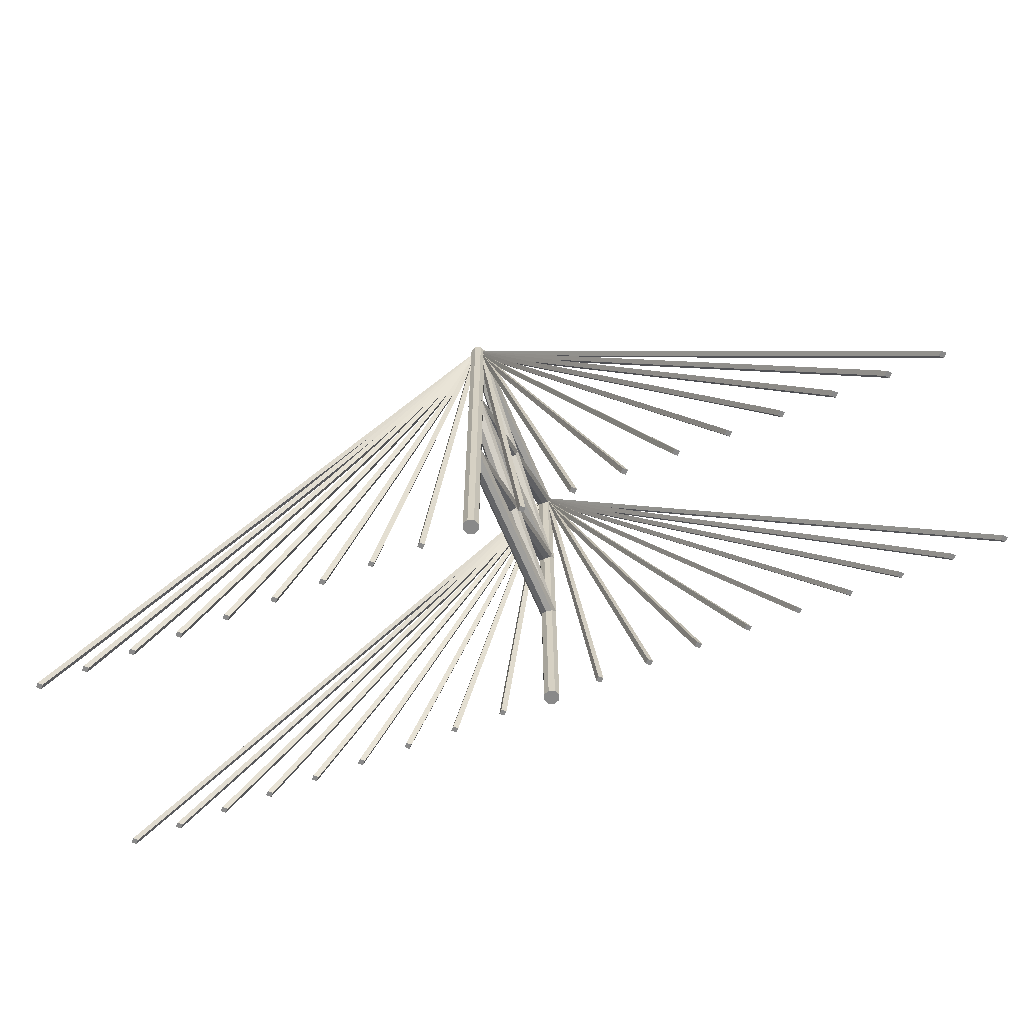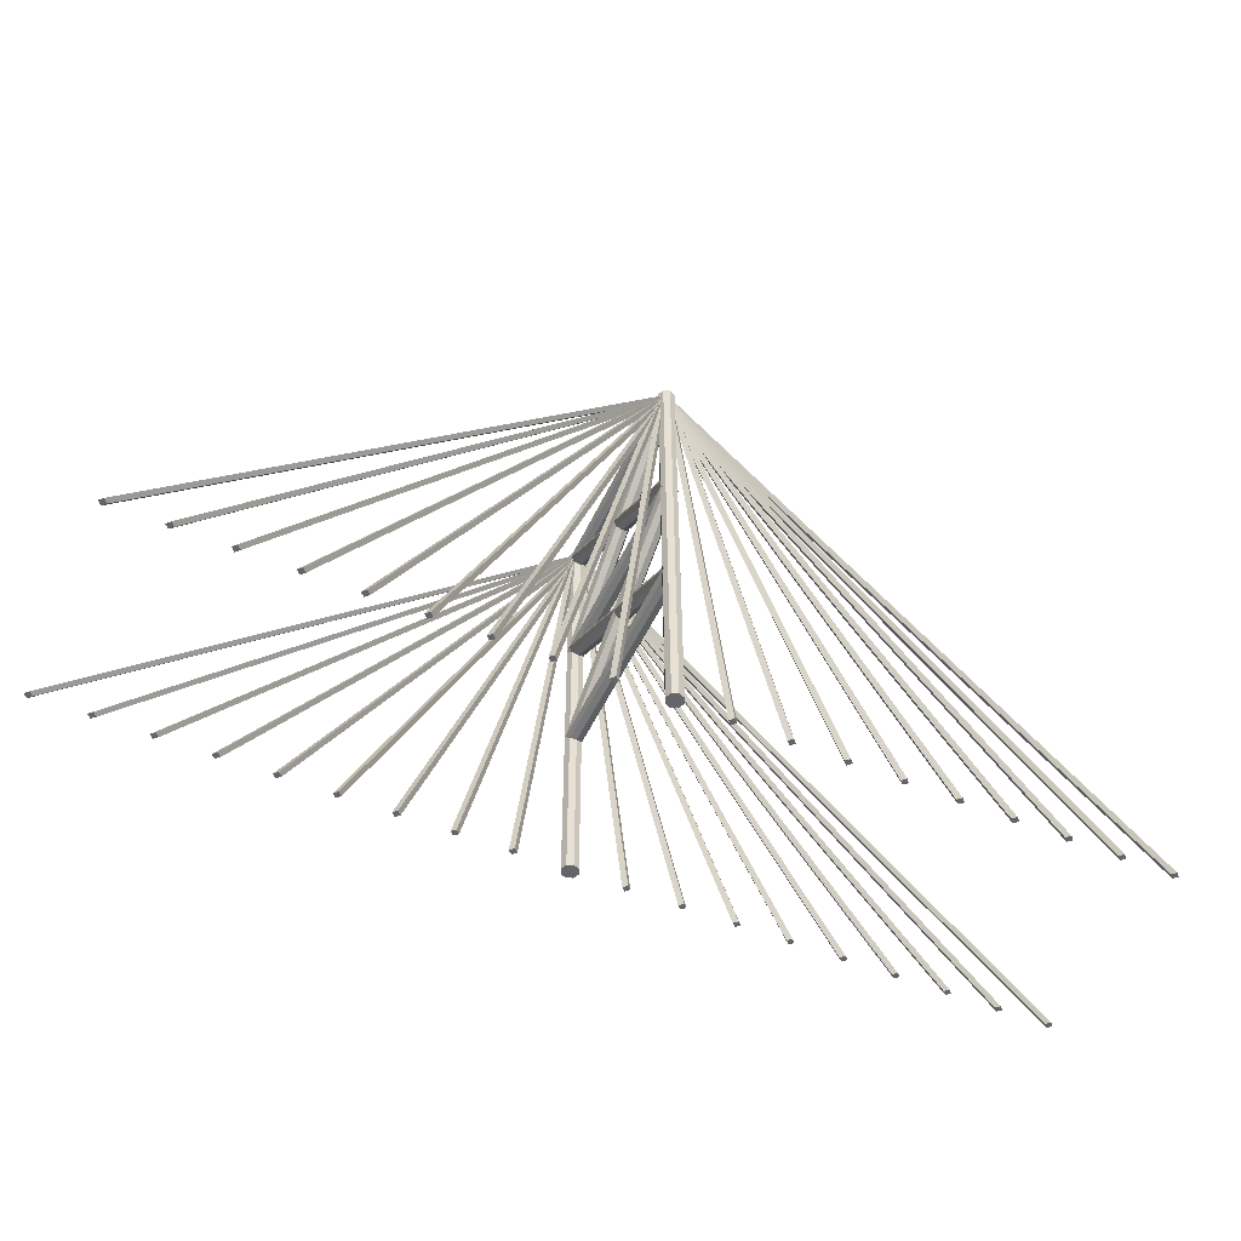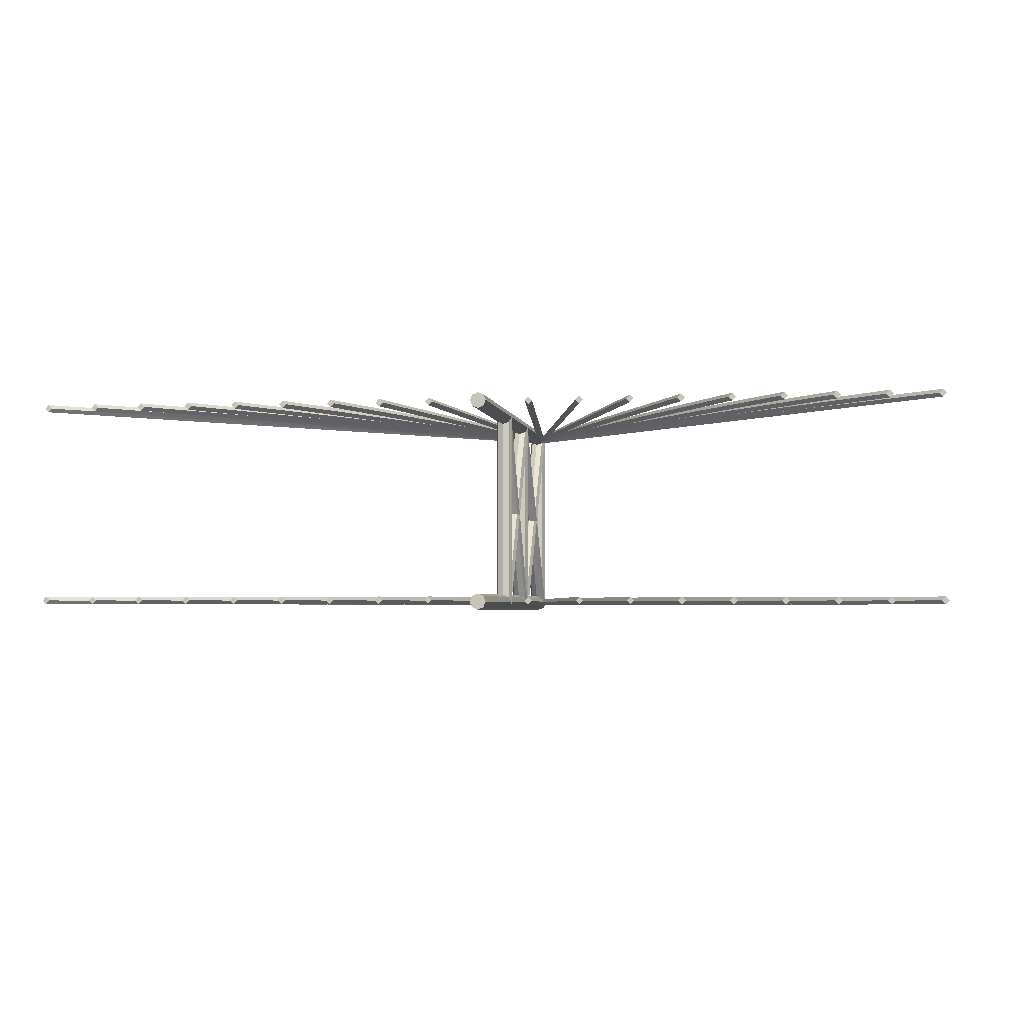
<metadata>
{"format":"obj","ext":"obj","renderer":"f3d","projection":"perspective","resolution":1024,"background":"white","views":[{"elev":-63.2,"azim":-157.6,"up":"+Y"},{"elev":-51.6,"azim":155.6,"up":"+Y"},{"elev":-3.1,"azim":9.1,"up":"+Z"}]}
</metadata>
<code>
o Cylinder
v -0.1591 0.003798 -2
v -0.1591 8.497 -2
v -0.1125 8.497 -2.112
v -0.1125 0.003798 -2.112
v 2e-06 8.497 -2.159
v -1e-06 0.003798 -2.159
v 0.1125 8.497 -2.112
v 0.1125 0.003798 -2.112
v 0.1591 8.497 -2
v 0.1591 0.003798 -2
v 0.1125 8.497 -1.888
v 0.1125 0.003798 -1.888
v 2e-06 8.497 -1.841
v -1e-06 0.003798 -1.841
v -0.1125 8.497 -1.888
v -0.1125 0.003798 -1.888
v -0.1591 0.003798 2
v -0.1591 8.497 2
v -0.1125 8.497 1.888
v -0.1125 0.003798 1.888
v 5e-06 8.497 1.841
v 1e-06 0.003798 1.841
v 0.1125 8.497 1.888
v 0.1125 0.003798 1.888
v 0.1591 8.497 2
v 0.1591 0.003798 2
v 0.1125 8.497 2.112
v 0.1125 0.003798 2.112
v 5e-06 8.497 2.159
v 1e-06 0.003798 2.159
v -0.1125 8.497 2.112
v -0.1125 0.003798 2.112
v -0.1591 8.379 1.993
v -0.1591 8.379 -2.042
v -0.1125 8.266 -2.042
v -0.1125 8.266 1.993
v 2e-06 8.22 -2.042
v 4e-06 8.22 1.993
v 0.1125 8.266 -2.042
v 0.1125 8.266 1.993
v 0.1591 8.379 -2.042
v 0.1591 8.379 1.993
v 0.1125 8.491 -2.042
v 0.1125 8.491 1.993
v 2e-06 8.538 -2.042
v 5e-06 8.538 1.993
v -0.1125 8.491 -2.042
v -0.1125 8.491 1.993
v -0.1591 5.587 1.993
v -0.1591 5.587 -2.042
v -0.1125 5.474 -2.042
v -0.1125 5.474 1.993
v 2e-06 5.427 -2.042
v 4e-06 5.427 1.993
v 0.1125 5.474 -2.042
v 0.1125 5.474 1.993
v 0.1591 5.587 -2.042
v 0.1591 5.587 1.993
v 0.1125 5.699 -2.042
v 0.1125 5.699 1.993
v 2e-06 5.746 -2.042
v 4e-06 5.746 1.993
v -0.1125 5.699 -2.042
v -0.1125 5.699 1.993
v -0.1591 3.235 1.993
v -0.1591 3.235 -2.042
v -0.1125 3.122 -2.042
v -0.1125 3.122 1.993
v 1e-06 3.076 -2.042
v 4e-06 3.076 1.993
v 0.1125 3.122 -2.042
v 0.1125 3.122 1.993
v 0.1591 3.235 -2.042
v 0.1591 3.235 1.993
v 0.1125 3.347 -2.042
v 0.1125 3.347 1.993
v 1e-06 3.394 -2.042
v 4e-06 3.394 1.993
v -0.1125 3.347 -2.042
v -0.1125 3.347 1.993
v -0.1591 5.623 1.939
v -0.1591 3.234 -1.997
v -0.1125 3.135 -1.945
v -0.1125 5.523 1.992
v 1e-06 3.094 -1.923
v 4e-06 5.482 2.013
v 0.1125 3.135 -1.945
v 0.1125 5.523 1.992
v 0.1591 3.234 -1.997
v 0.1591 5.623 1.939
v 0.1125 3.334 -2.05
v 0.1125 5.722 1.886
v 1e-06 3.375 -2.072
v 4e-06 5.763 1.865
v -0.1125 3.334 -2.05
v -0.1125 5.722 1.886
v -0.1591 8.389 2.002
v -0.1591 5.735 -1.997
v -0.1125 5.635 -1.945
v -0.1125 8.289 2.055
v 2e-06 5.594 -1.923
v 5e-06 8.248 2.077
v 0.1125 5.635 -1.945
v 0.1125 8.289 2.055
v 0.1591 5.735 -1.997
v 0.1591 8.389 2.002
v 0.1125 5.834 -2.05
v 0.1125 8.488 1.949
v 2e-06 5.875 -2.072
v 5e-06 8.529 1.928
v -0.1125 5.834 -2.05
v -0.1125 8.488 1.949
v -0.1591 5.65 1.885
v -0.1591 8.388 -2.003
v -0.1125 8.299 -2.071
v -0.1125 5.56 1.817
v 2e-06 8.262 -2.099
v 4e-06 5.523 1.789
v 0.1125 8.299 -2.071
v 0.1125 5.56 1.817
v 0.1591 8.388 -2.003
v 0.1591 5.65 1.885
v 0.1125 8.478 -1.935
v 0.1125 5.74 1.953
v 2e-06 8.515 -1.907
v 4e-06 5.777 1.981
v -0.1125 8.478 -1.935
v -0.1125 5.74 1.953
v -0.1591 3.244 1.961
v -0.1591 5.559 -2.019
v -0.1125 5.466 -2.081
v -0.1125 3.151 1.899
v 2e-06 5.427 -2.107
v 4e-06 3.112 1.873
v 0.1125 5.466 -2.081
v 0.1125 3.151 1.899
v 0.1591 5.559 -2.019
v 0.1591 3.244 1.961
v 0.1125 5.653 -1.957
v 0.1125 3.338 2.023
v 2e-06 5.692 -1.931
v 4e-06 3.377 2.049
v -0.1125 5.653 -1.957
v -0.1125 3.338 2.023
v 9.023 0.01809 -1.909
v 0.1196 8.394 -1.909
v 0.04519 8.394 -1.983
v 8.949 0.01809 -1.983
v 5.023 0.01809 -1.909
v 0.08602 8.382 -1.909
v 0.01163 8.382 -1.983
v 4.949 0.01809 -1.983
v 0.08602 8.382 -2.057
v 5.023 0.01809 -2.057
v 2.023 0.01809 -2.057
v 0.1127 8.359 -2.057
v 0.1871 8.359 -1.983
v 2.097 0.01809 -1.983
v 0.1127 8.359 -1.909
v 2.023 0.01809 -1.909
v 0.1196 8.394 -2.057
v 9.023 0.01809 -2.057
v 0.194 8.394 -1.983
v 9.097 0.01809 -1.983
v 0.1604 8.382 -1.983
v 5.097 0.01809 -1.983
v -0.1117 8.394 2.063
v -0.03736 8.394 1.989
v -0.1117 8.394 1.914
v -0.1861 8.394 1.989
v -8.941 0.01809 1.989
v -9.015 0.01809 2.063
v -9.09 0.01809 1.989
v -9.015 0.01809 1.914
v -2.09 0.01809 1.989
v -0.1793 8.359 1.989
v -0.1049 8.359 1.914
v -2.015 0.01809 1.914
v 0.1042 8.279 -1.978
v 0.1042 8.39 -1.885
v 0.1042 8.484 -1.996
v 0.1042 8.372 -2.089
v -2.015 0.01809 2.063
v -0.1049 8.359 2.063
v -0.09997 8.37 2.063
v -0.02558 8.37 1.989
v -0.09997 8.37 1.914
v -0.1744 8.37 1.989
v -7.941 0.01809 1.989
v -8.015 0.01809 2.063
v -8.09 0.01809 1.989
v -8.015 0.01809 1.914
v -1.941 0.01809 1.989
v -0.03051 8.359 1.989
v 6.023 0.01809 -1.909
v 0.11 8.382 -1.909
v 0.0356 8.382 -1.983
v 5.949 0.01809 -1.983
v -0.0649 8.43 2.063
v 0.009487 8.43 1.989
v -0.0649 8.43 1.914
v -0.1393 8.43 1.989
v 0.11 8.382 -2.057
v 6.023 0.01809 -2.057
v -0.9282 0.01809 1.989
v -1.003 0.01809 2.063
v -1.077 0.01809 1.989
v -1.003 0.01809 1.914
v -0.09336 8.392 2.063
v -0.01897 8.392 1.989
v -0.09336 8.392 1.914
v -0.1678 8.392 1.989
v -6.941 0.01809 1.989
v -7.015 0.01809 2.063
v -7.09 0.01809 1.989
v -7.015 0.01809 1.914
v 0.1844 8.382 -1.983
v 6.097 0.01809 -1.983
v 1.01 0.01809 -1.909
v 0.07274 8.43 -1.909
v -0.00165 8.43 -1.983
v 0.9361 0.01809 -1.983
v 0.07274 8.43 -2.057
v 1.01 0.01809 -2.057
v -0.1022 8.382 2.063
v -0.02777 8.382 1.989
v -0.1022 8.382 1.914
v -0.1765 8.382 1.989
v -5.941 0.01809 1.989
v -6.015 0.01809 2.063
v -6.09 0.01809 1.989
v -6.015 0.01809 1.914
v -0.09633 8.279 1.984
v -0.09633 8.39 1.89
v -0.09633 8.484 2.001
v -0.09633 8.372 2.095
v 0.1471 8.43 -1.983
v 1.085 0.01809 -1.983
v -0.07818 8.382 2.063
v -0.003793 8.382 1.989
v -0.07818 8.382 1.914
v -0.1526 8.382 1.989
v -4.941 0.01809 1.989
v -5.015 0.01809 2.063
v -5.09 0.01809 1.989
v -5.015 0.01809 1.914
v 7.023 0.01809 -1.909
v 0.1012 8.392 -1.909
v 0.02681 8.392 -1.983
v 6.949 0.01809 -1.983
v 0.1012 8.392 -2.057
v 7.023 0.01809 -2.057
v 0.1756 8.392 -1.983
v 7.097 0.01809 -1.983
v -0.02692 8.412 2.063
v 0.04747 8.412 1.989
v -0.02692 8.412 1.914
v -0.1013 8.412 1.989
v -3.941 0.01809 1.989
v -4.015 0.01809 2.063
v -4.09 0.01809 1.989
v -4.015 0.01809 1.914
v 8.023 0.01809 -1.909
v 0.1078 8.37 -1.909
v 0.03342 8.37 -1.983
v 7.949 0.01809 -1.983
v 0.1078 8.37 -2.057
v 8.023 0.01809 -2.057
v 0.1822 8.37 -1.983
v 8.097 0.01809 -1.983
v -0.02484 8.438 2.063
v 0.04954 8.438 1.989
v -0.02484 8.438 1.914
v -0.09924 8.438 1.989
v -2.941 0.01809 1.989
v -3.015 0.01809 2.063
v -3.09 0.01809 1.989
v -3.015 0.01809 1.914
v 0.03835 8.359 -1.983
v 1.949 0.01809 -1.983
v -1.003 0.01809 -2.046
v -0.06491 8.43 -2.046
v 0.009484 8.43 -1.971
v -0.9282 0.01809 -1.971
v -0.06491 8.43 -1.897
v -1.003 0.01809 -1.897
v -0.1393 8.43 -1.971
v -1.077 0.01809 -1.971
v -2.015 0.01809 -2.046
v -0.1049 8.359 -2.046
v -0.03052 8.359 -1.971
v -1.941 0.01809 -1.971
v -0.1049 8.359 -1.897
v -2.015 0.01809 -1.897
v -0.1793 8.359 -1.971
v -2.09 0.01809 -1.971
v -3.015 0.01809 -2.046
v -0.02485 8.438 -2.046
v 0.04954 8.438 -1.971
v -2.941 0.01809 -1.971
v -0.02485 8.438 -1.897
v -3.015 0.01809 -1.897
v -0.09924 8.438 -1.971
v -3.09 0.01809 -1.971
v -4.015 0.01809 -2.046
v -0.02692 8.412 -2.046
v 0.04747 8.412 -1.971
v -3.941 0.01809 -1.971
v -0.02692 8.412 -1.897
v -4.015 0.01809 -1.897
v -0.1013 8.412 -1.971
v -4.09 0.01809 -1.971
v -5.015 0.01809 -2.046
v -0.07819 8.382 -2.046
v -0.003796 8.382 -1.971
v -4.941 0.01809 -1.971
v -0.07819 8.382 -1.897
v -5.015 0.01809 -1.897
v -0.1526 8.382 -1.971
v -5.09 0.01809 -1.971
v -6.015 0.01809 -2.046
v -0.1022 8.382 -2.046
v -0.02777 8.382 -1.971
v -5.941 0.01809 -1.971
v -0.1022 8.382 -1.897
v -6.015 0.01809 -1.897
v -0.1766 8.382 -1.971
v -6.09 0.01809 -1.971
v -7.015 0.01809 -2.046
v -0.09336 8.392 -2.046
v -0.01897 8.392 -1.971
v -6.941 0.01809 -1.971
v -0.09336 8.392 -1.897
v -7.015 0.01809 -1.897
v -0.1678 8.392 -1.971
v -7.09 0.01809 -1.971
v -8.015 0.01809 -2.046
v -0.09997 8.37 -2.046
v -0.02559 8.37 -1.971
v -7.941 0.01809 -1.971
v -0.09997 8.37 -1.897
v -8.015 0.01809 -1.897
v -0.1744 8.37 -1.971
v -8.09 0.01809 -1.971
v -9.015 0.01809 -2.046
v -0.1118 8.394 -2.046
v -0.03736 8.394 -1.971
v -8.941 0.01809 -1.971
v -0.1118 8.394 -1.897
v -9.015 0.01809 -1.897
v -0.1861 8.394 -1.971
v -9.09 0.01809 -1.971
v 2.097 0.01809 1.977
v 0.1871 8.359 1.977
v 0.1127 8.359 2.052
v 2.023 0.01809 2.052
v 2.023 0.01809 1.903
v 0.1127 8.359 1.903
v 1.949 0.01809 1.977
v 0.03835 8.359 1.977
v 3.023 0.01809 -2.057
v 0.03268 8.438 -2.057
v 0.1071 8.438 -1.983
v 3.097 0.01809 -1.983
v 0.03268 8.438 -1.909
v 3.023 0.01809 -1.909
v 3.949 0.01809 -1.983
v 4.023 0.01809 -2.057
v 4.097 0.01809 -1.983
v 4.023 0.01809 -1.909
v 2.949 0.01809 -1.983
v 0.07274 8.43 1.903
v -0.001646 8.43 1.977
v 0.07274 8.43 2.052
v 0.1471 8.43 1.977
v 0.03475 8.412 -2.057
v -0.03964 8.412 -1.983
v 0.03475 8.412 -1.909
v 0.1091 8.412 -1.983
v -0.04171 8.438 -1.983
v 0.9361 0.01809 1.977
v 1.01 0.01809 1.903
v 1.085 0.01809 1.977
v 1.01 0.01809 2.052
v 0.1196 8.394 1.903
v 0.0452 8.394 1.977
v 0.1196 8.394 2.052
v 0.194 8.394 1.977
v 8.949 0.01809 1.977
v 9.023 0.01809 1.903
v 9.097 0.01809 1.977
v 9.023 0.01809 2.052
v 0.1078 8.37 1.903
v 0.03342 8.37 1.977
v 0.1078 8.37 2.052
v 0.1822 8.37 1.977
v 7.949 0.01809 1.977
v 8.023 0.01809 1.903
v 8.097 0.01809 1.977
v 8.023 0.01809 2.052
v 0.1012 8.392 1.903
v 0.02681 8.392 1.977
v 0.1012 8.392 2.052
v 0.1756 8.392 1.977
v 6.949 0.01809 1.977
v 7.023 0.01809 1.903
v 7.097 0.01809 1.977
v 7.023 0.01809 2.052
v 0.11 8.382 1.903
v 0.03561 8.382 1.977
v 0.11 8.382 2.052
v 0.1844 8.382 1.977
v 5.949 0.01809 1.977
v 6.023 0.01809 1.903
v 6.097 0.01809 1.977
v 6.023 0.01809 2.052
v 0.08602 8.382 1.903
v 0.01163 8.382 1.977
v 0.08602 8.382 2.052
v 0.1604 8.382 1.977
v 4.949 0.01809 1.977
v 5.023 0.01809 1.903
v 5.097 0.01809 1.977
v 5.023 0.01809 2.052
v 0.03476 8.412 1.903
v -0.03963 8.412 1.977
v 0.03476 8.412 2.052
v 0.1091 8.412 1.977
v 3.949 0.01809 1.977
v 4.023 0.01809 1.903
v 4.097 0.01809 1.977
v 4.023 0.01809 2.052
v 0.03269 8.438 1.903
v -0.0417 8.438 1.977
v 0.03269 8.438 2.052
v 0.1071 8.438 1.977
v 2.949 0.01809 1.977
v 3.023 0.01809 1.903
v 3.097 0.01809 1.977
v 3.023 0.01809 2.052
f 145 146 147 148
f 149 150 151 152
f 152 151 153 154
f 155 156 157 158
f 158 157 159 160
f 148 147 161 162
f 162 161 163 164
f 154 153 165 166
f 166 165 150 149
f 164 163 146 145
f 148 162 164 145
f 167 168 169 170
f 171 172 173 174
f 152 154 166 149
f 153 151 150 165
f 173 170 169 174
f 172 167 170 173
f 171 168 167 172
f 175 176 177 178
f 179 180 181 182
f 183 184 176 175
f 174 169 168 171
f 185 186 187 188
f 189 190 191 192
f 193 194 184 183
f 195 196 197 198
f 178 177 194 193
f 191 188 187 192
f 190 185 188 191
f 189 186 185 190
f 199 200 201 202
f 198 197 203 204
f 205 206 207 208
f 192 187 186 189
f 209 210 211 212
f 213 214 215 216
f 204 203 217 218
f 219 220 221 222
f 215 212 211 216
f 214 209 212 215
f 213 210 209 214
f 216 211 210 213
f 207 202 201 208
f 222 221 223 224
f 225 226 227 228
f 206 199 202 207
f 229 230 231 232
f 231 228 227 232
f 205 200 199 206
f 218 217 196 195
f 208 201 200 205
f 161 147 146 163
f 230 225 228 231
f 229 226 225 230
f 232 227 226 229
f 233 234 235 236
f 198 204 218 195
f 224 223 237 238
f 239 240 241 242
f 203 197 196 217
f 243 244 245 246
f 245 242 241 246
f 244 239 242 245
f 238 237 220 219
f 243 240 239 244
f 246 241 240 243
f 247 248 249 250
f 250 249 251 252
f 252 251 253 254
f 254 253 248 247
f 250 252 254 247
f 255 256 257 258
f 259 260 261 262
f 251 249 248 253
f 261 258 257 262
f 260 255 258 261
f 263 264 265 266
f 259 256 255 260
f 222 224 238 219
f 223 221 220 237
f 266 265 267 268
f 268 267 269 270
f 262 257 256 259
f 271 272 273 274
f 275 276 277 278
f 277 274 273 278
f 276 271 274 277
f 270 269 264 263
f 160 159 279 280
f 275 272 271 276
f 280 279 156 155
f 266 268 270 263
f 278 273 272 275
f 267 265 264 269
f 184 194 177 176
f 193 183 175 178
f 281 282 283 284
f 284 283 285 286
f 286 285 287 288
f 288 287 282 281
f 284 286 288 281
f 285 283 282 287
f 289 290 291 292
f 292 291 293 294
f 294 293 295 296
f 296 295 290 289
f 292 294 296 289
f 293 291 290 295
f 297 298 299 300
f 300 299 301 302
f 302 301 303 304
f 304 303 298 297
f 300 302 304 297
f 301 299 298 303
f 305 306 307 308
f 308 307 309 310
f 310 309 311 312
f 312 311 306 305
f 308 310 312 305
f 309 307 306 311
f 313 314 315 316
f 316 315 317 318
f 318 317 319 320
f 320 319 314 313
f 316 318 320 313
f 317 315 314 319
f 321 322 323 324
f 324 323 325 326
f 326 325 327 328
f 328 327 322 321
f 324 326 328 321
f 325 323 322 327
f 329 330 331 332
f 332 331 333 334
f 334 333 335 336
f 336 335 330 329
f 332 334 336 329
f 333 331 330 335
f 337 338 339 340
f 340 339 341 342
f 342 341 343 344
f 344 343 338 337
f 340 342 344 337
f 341 339 338 343
f 345 346 347 348
f 348 347 349 350
f 350 349 351 352
f 352 351 346 345
f 348 350 352 345
f 349 347 346 351
f 353 354 355 356
f 357 358 354 353
f 359 360 358 357
f 361 362 363 364
f 364 363 365 366
f 356 355 360 359
f 367 368 369 370
f 371 361 364 366
f 372 373 374 375
f 376 377 378 379
f 362 380 365 363
f 370 378 377 367
f 367 377 376 368
f 381 382 383 384
f 383 375 374 384
f 382 372 375 383
f 381 373 372 382
f 384 374 373 381
f 385 386 387 388
f 389 390 391 392
f 391 388 387 392
f 390 385 388 391
f 389 386 385 390
f 392 387 386 389
f 393 394 395 396
f 397 398 399 400
f 399 396 395 400
f 398 393 396 399
f 397 394 393 398
f 400 395 394 397
f 401 402 403 404
f 405 406 407 408
f 407 404 403 408
f 406 401 404 407
f 405 402 401 406
f 408 403 402 405
f 409 410 411 412
f 413 414 415 416
f 415 412 411 416
f 414 409 412 415
f 413 410 409 414
f 416 411 410 413
f 417 418 419 420
f 368 376 379 369
f 280 155 158 160
f 421 422 423 424
f 369 379 378 370
f 156 279 159 157
f 423 420 419 424
f 366 365 380 371
f 371 380 362 361
f 422 417 420 423
f 421 418 417 422
f 424 419 418 421
f 425 426 427 428
f 429 430 431 432
f 431 428 427 432
f 430 425 428 431
f 429 426 425 430
f 432 427 426 429
f 433 434 435 436
f 437 438 439 440
f 439 436 435 440
f 438 433 436 439
f 437 434 433 438
f 440 435 434 437
f 358 360 355 354
f 359 357 353 356
f 1 2 3 4
f 4 3 5 6
f 6 5 7 8
f 8 7 9 10
f 10 9 11 12
f 12 11 13 14
f 3 2 15 13 11 9 7 5
f 14 13 15 16
f 16 15 2 1
f 1 4 6 8 10 12 14 16
f 17 18 19 20
f 20 19 21 22
f 22 21 23 24
f 24 23 25 26
f 26 25 27 28
f 28 27 29 30
f 19 18 31 29 27 25 23 21
f 30 29 31 32
f 32 31 18 17
f 17 20 22 24 26 28 30 32
f 33 34 35 36
f 36 35 37 38
f 38 37 39 40
f 40 39 41 42
f 42 41 43 44
f 44 43 45 46
f 35 34 47 45 43 41 39 37
f 46 45 47 48
f 48 47 34 33
f 33 36 38 40 42 44 46 48
f 49 50 51 52
f 52 51 53 54
f 54 53 55 56
f 56 55 57 58
f 58 57 59 60
f 60 59 61 62
f 62 61 63 64
f 64 63 50 49
f 65 66 67 68
f 68 67 69 70
f 70 69 71 72
f 72 71 73 74
f 74 73 75 76
f 76 75 77 78
f 78 77 79 80
f 80 79 66 65
f 81 82 83 84
f 84 83 85 86
f 86 85 87 88
f 88 87 89 90
f 90 89 91 92
f 92 91 93 94
f 94 93 95 96
f 96 95 82 81
f 97 98 99 100
f 100 99 101 102
f 102 101 103 104
f 104 103 105 106
f 106 105 107 108
f 108 107 109 110
f 110 109 111 112
f 112 111 98 97
f 113 114 115 116
f 116 115 117 118
f 118 117 119 120
f 120 119 121 122
f 122 121 123 124
f 124 123 125 126
f 126 125 127 128
f 128 127 114 113
f 129 130 131 132
f 132 131 133 134
f 134 133 135 136
f 136 135 137 138
f 138 137 139 140
f 140 139 141 142
f 142 141 143 144
f 144 143 130 129

</code>
